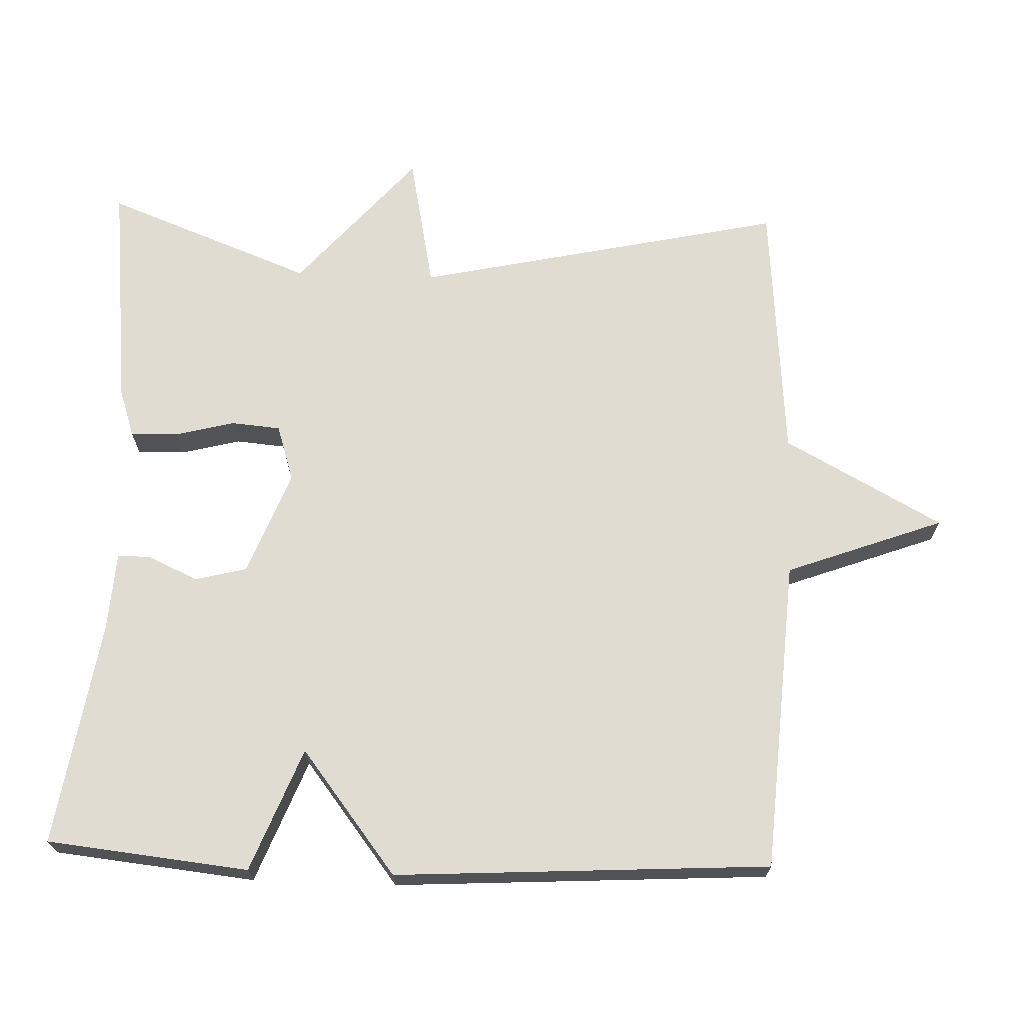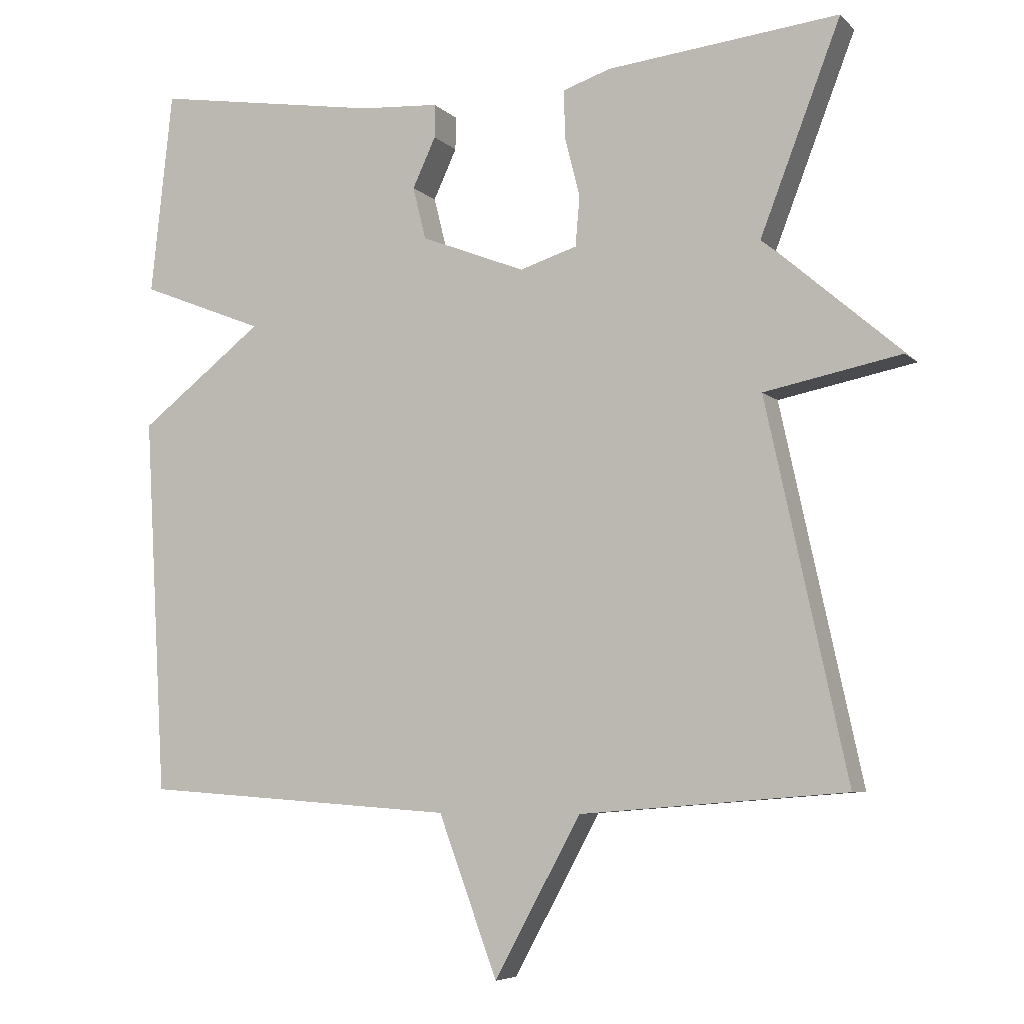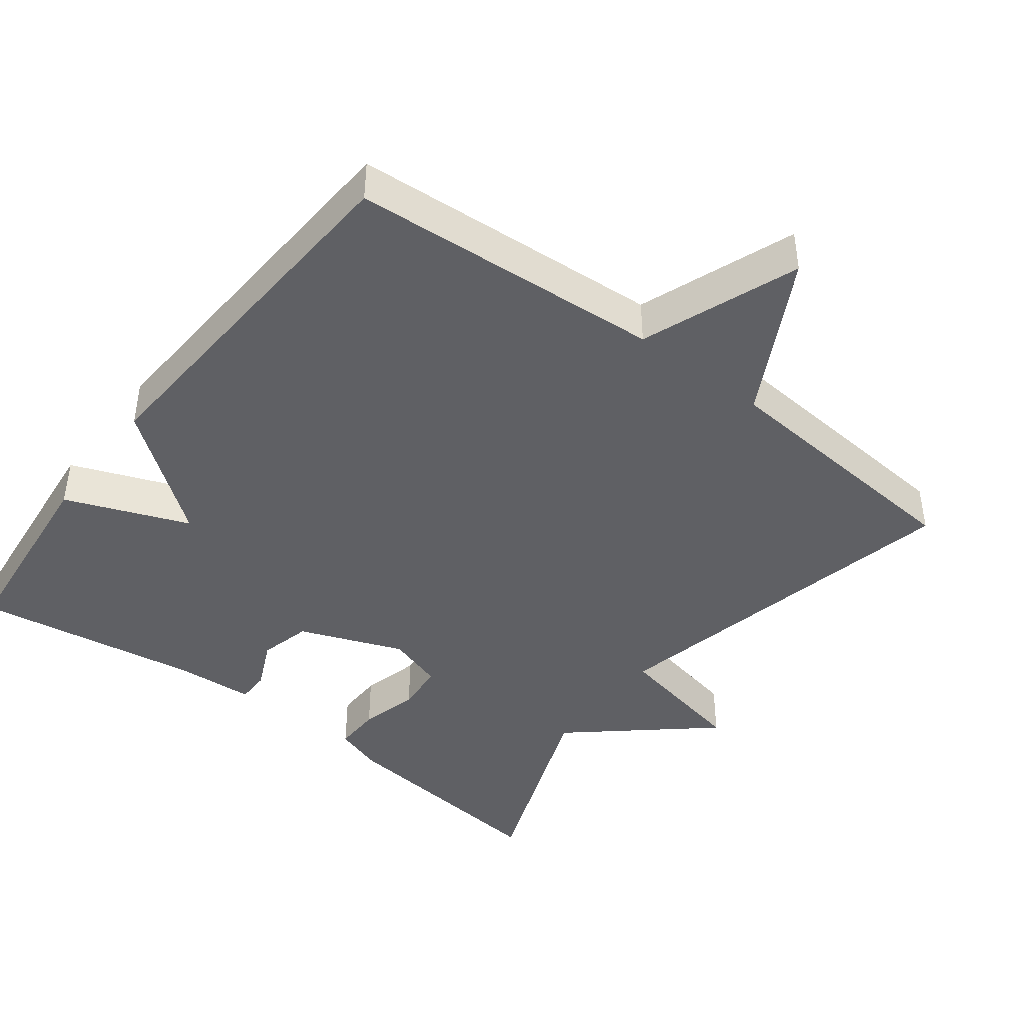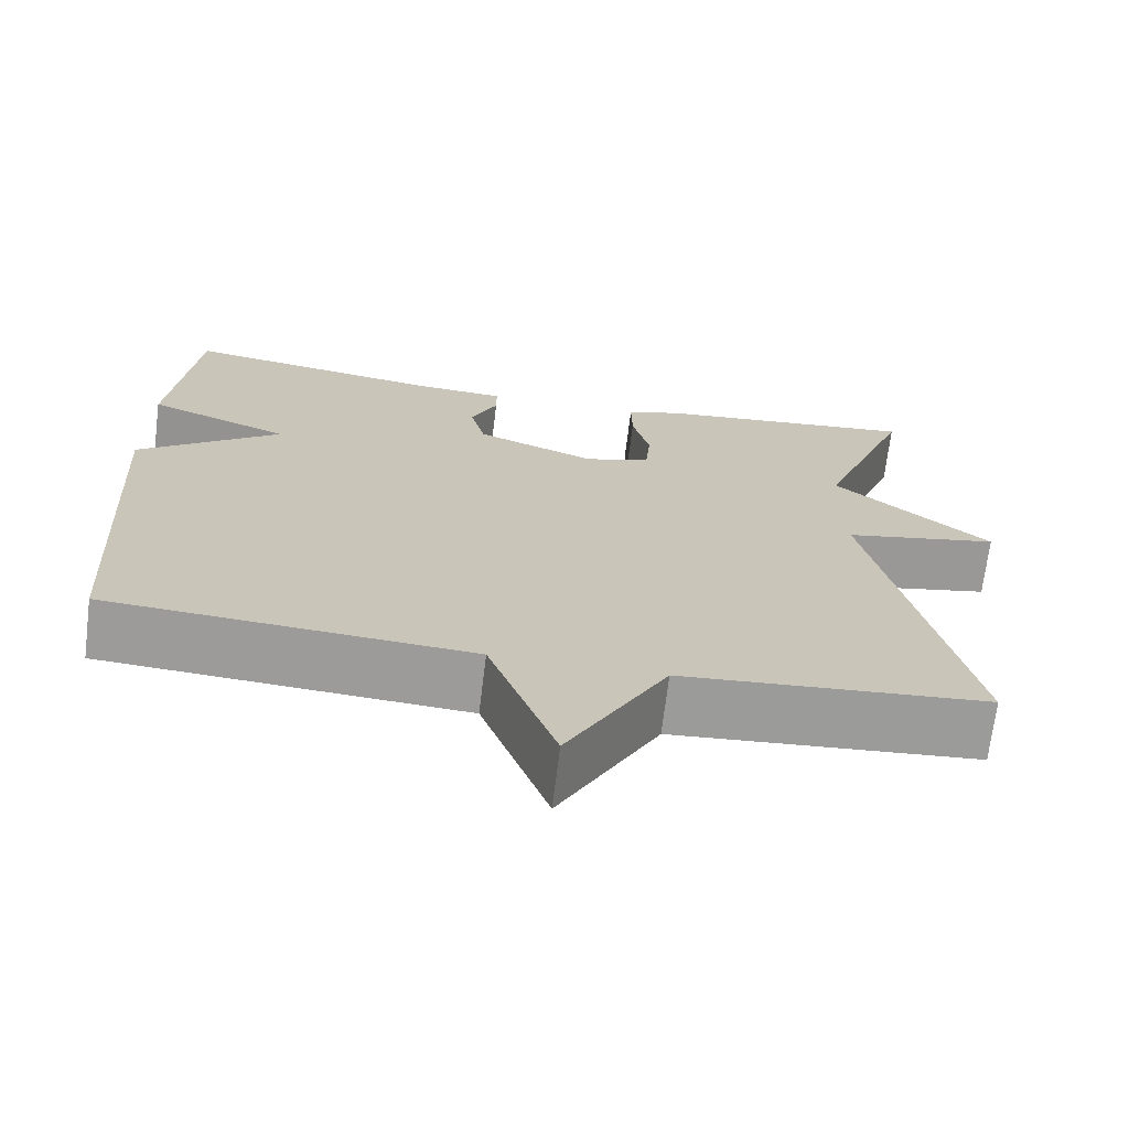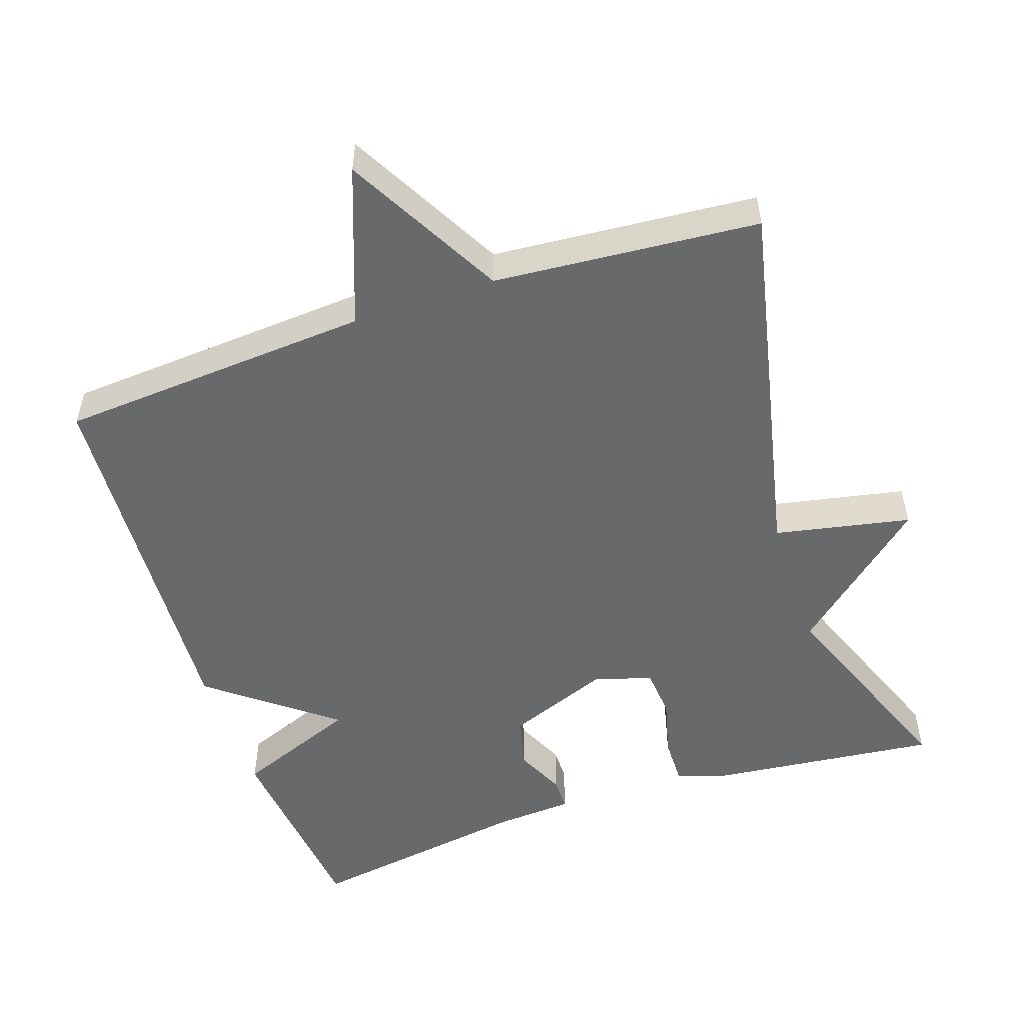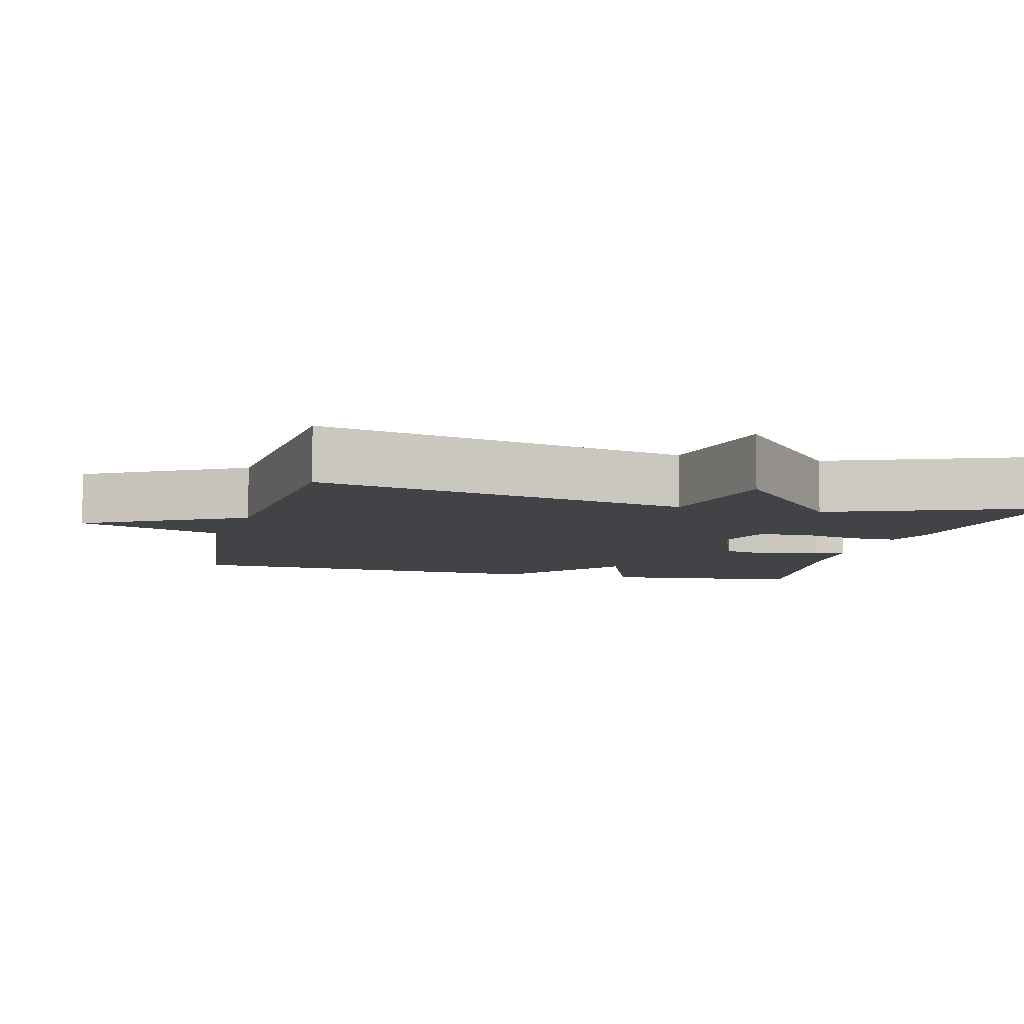
<metadata>
{"format":"obj","ext":"obj","renderer":"f3d","projection":"perspective","resolution":1024,"background":"white","views":[{"elev":69.0,"azim":92.0,"up":"+Y"},{"elev":-6.1,"azim":-157.0,"up":"+Z"},{"elev":-43.2,"azim":142.5,"up":"+Y"},{"elev":-69.8,"azim":173.0,"up":"+Z"},{"elev":-52.6,"azim":-161.3,"up":"+Y"},{"elev":-7.4,"azim":-104.4,"up":"+Y"}]}
</metadata>
<code>
v 0.5 0.07 -0.5
v 0.066 0.07 -0.53
v -0.015 0.07 -0.749
v -0.134 0.07 -0.53
v -0.5 0.07 -0.5
v -0.389 0.07 0.012
v -0.577 0.07 0.05
v -0.389 0.07 0.212
v -0.5 0.07 0.5
v -0.181 0.07 0.465
v -0.115 0.07 0.443
v -0.116 0.07 0.377
v -0.137 0.07 0.295
v -0.131 0.07 0.226
v -0.052 0.07 0.201
v 0.092 0.07 0.257
v 0.11 0.07 0.329
v 0.078 0.07 0.398
v 0.078 0.07 0.444
v 0.187 0.07 0.451
v 0.5 0.07 0.5
v 0.53 0.07 0.22
v 0.359 0.07 0.153
v 0.53 0.07 0.02
v 0.5 0 -0.5
v 0.066 0 -0.53
v -0.015 0 -0.749
v -0.134 0 -0.53
v -0.5 0 -0.5
v -0.389 0 0.012
v -0.577 0 0.05
v -0.389 0 0.212
v -0.5 0 0.5
v -0.181 0 0.465
v -0.115 0 0.443
v -0.116 0 0.377
v -0.137 0 0.295
v -0.131 0 0.226
v -0.052 0 0.201
v 0.092 0 0.257
v 0.11 0 0.329
v 0.078 0 0.398
v 0.078 0 0.444
v 0.187 0 0.451
v 0.5 0 0.5
v 0.53 0 0.22
v 0.359 0 0.153
v 0.53 0 0.02
f 23 24 1 2
f 20 21 22 23
f 19 20 23
f 18 19 23
f 17 18 23
f 16 17 23 2
f 2 3 4
f 16 2 4
f 15 16 4
f 4 5 6
f 15 4 6
f 14 15 6
f 6 7 8
f 14 6 8
f 13 14 8
f 11 12 13
f 10 11 13
f 9 10 13
f 8 9 13
f 26 25 48 47
f 47 46 45 44
f 47 44 43
f 47 43 42
f 47 42 41
f 26 47 41 40
f 28 27 26
f 28 26 40
f 28 40 39
f 30 29 28
f 30 28 39
f 30 39 38
f 32 31 30
f 32 30 38
f 32 38 37
f 37 36 35
f 37 35 34
f 37 34 33
f 37 33 32
f 1 25 26 2
f 2 26 27 3
f 3 27 28 4
f 4 28 29 5
f 5 29 30 6
f 6 30 31 7
f 7 31 32 8
f 8 32 33 9
f 9 33 34 10
f 10 34 35 11
f 11 35 36 12
f 12 36 37 13
f 13 37 38 14
f 14 38 39 15
f 15 39 40 16
f 16 40 41 17
f 17 41 42 18
f 18 42 43 19
f 19 43 44 20
f 20 44 45 21
f 21 45 46 22
f 22 46 47 23
f 23 47 48 24
f 24 48 25 1

</code>
